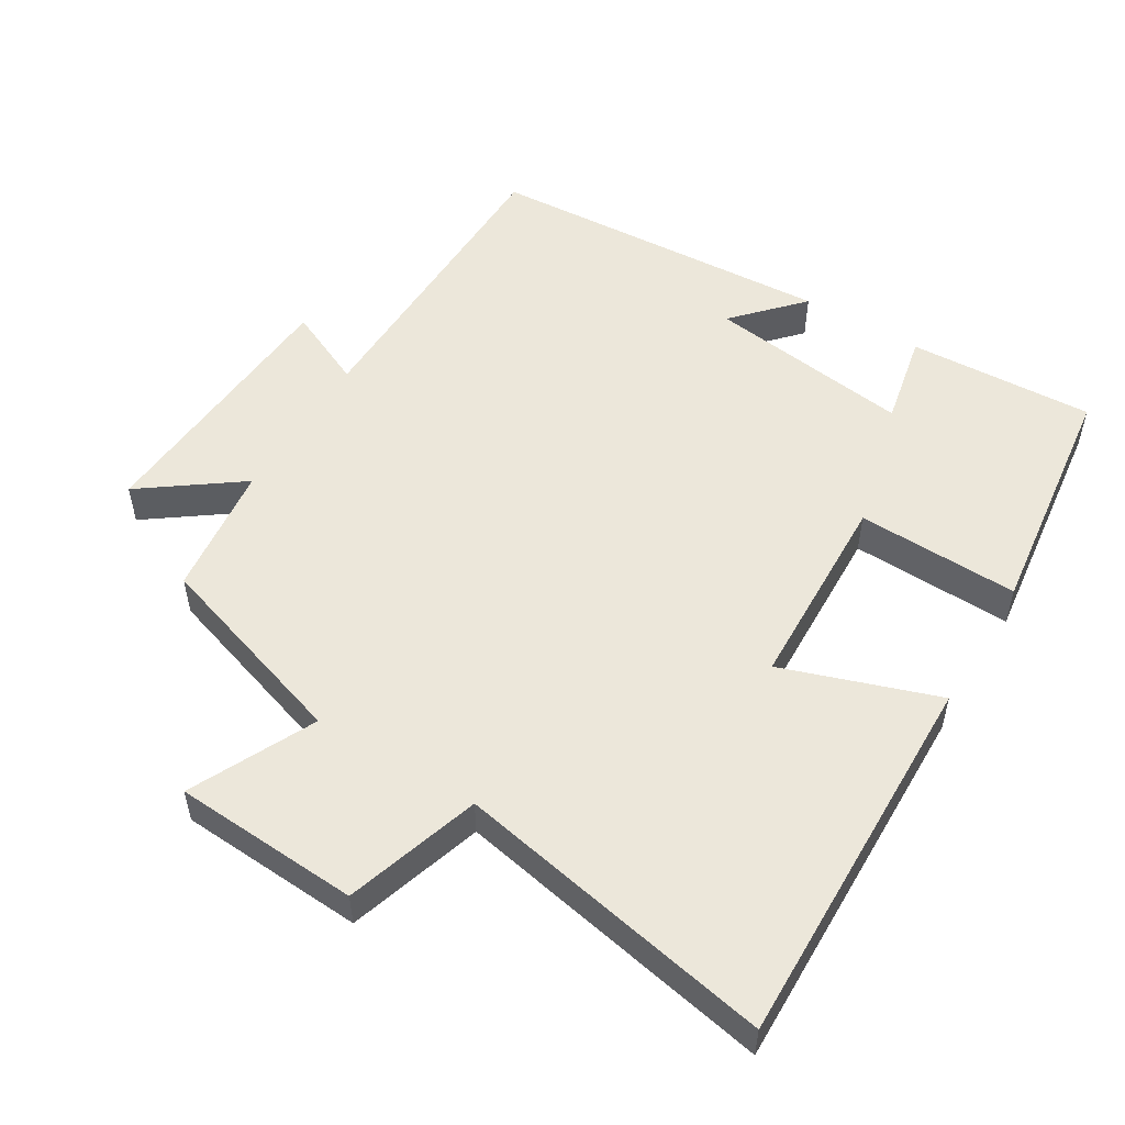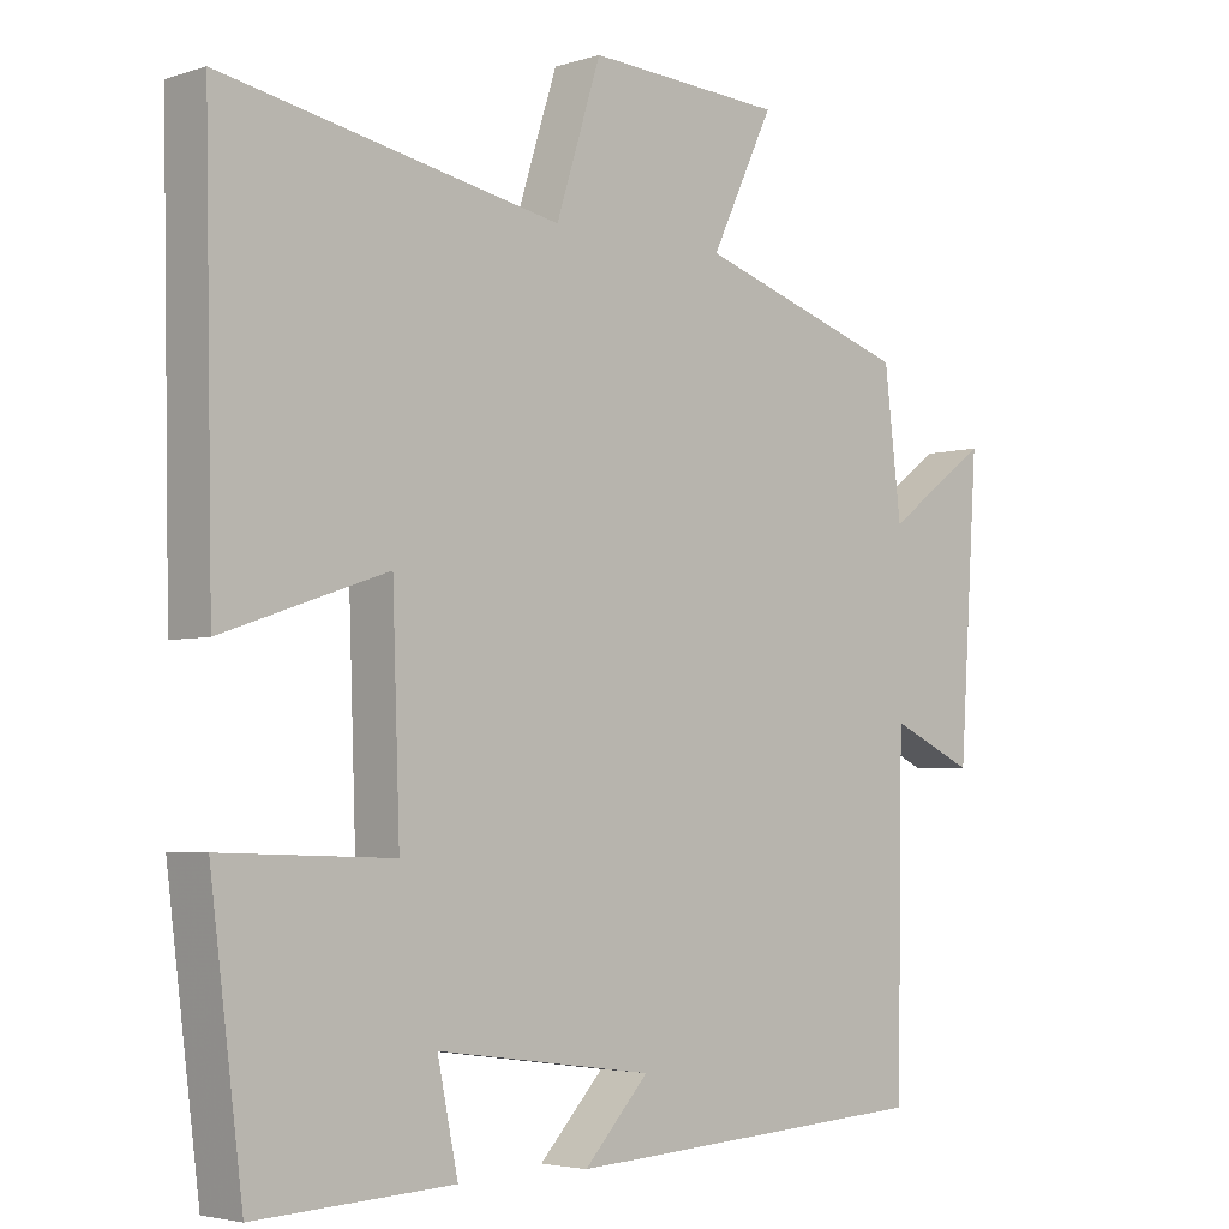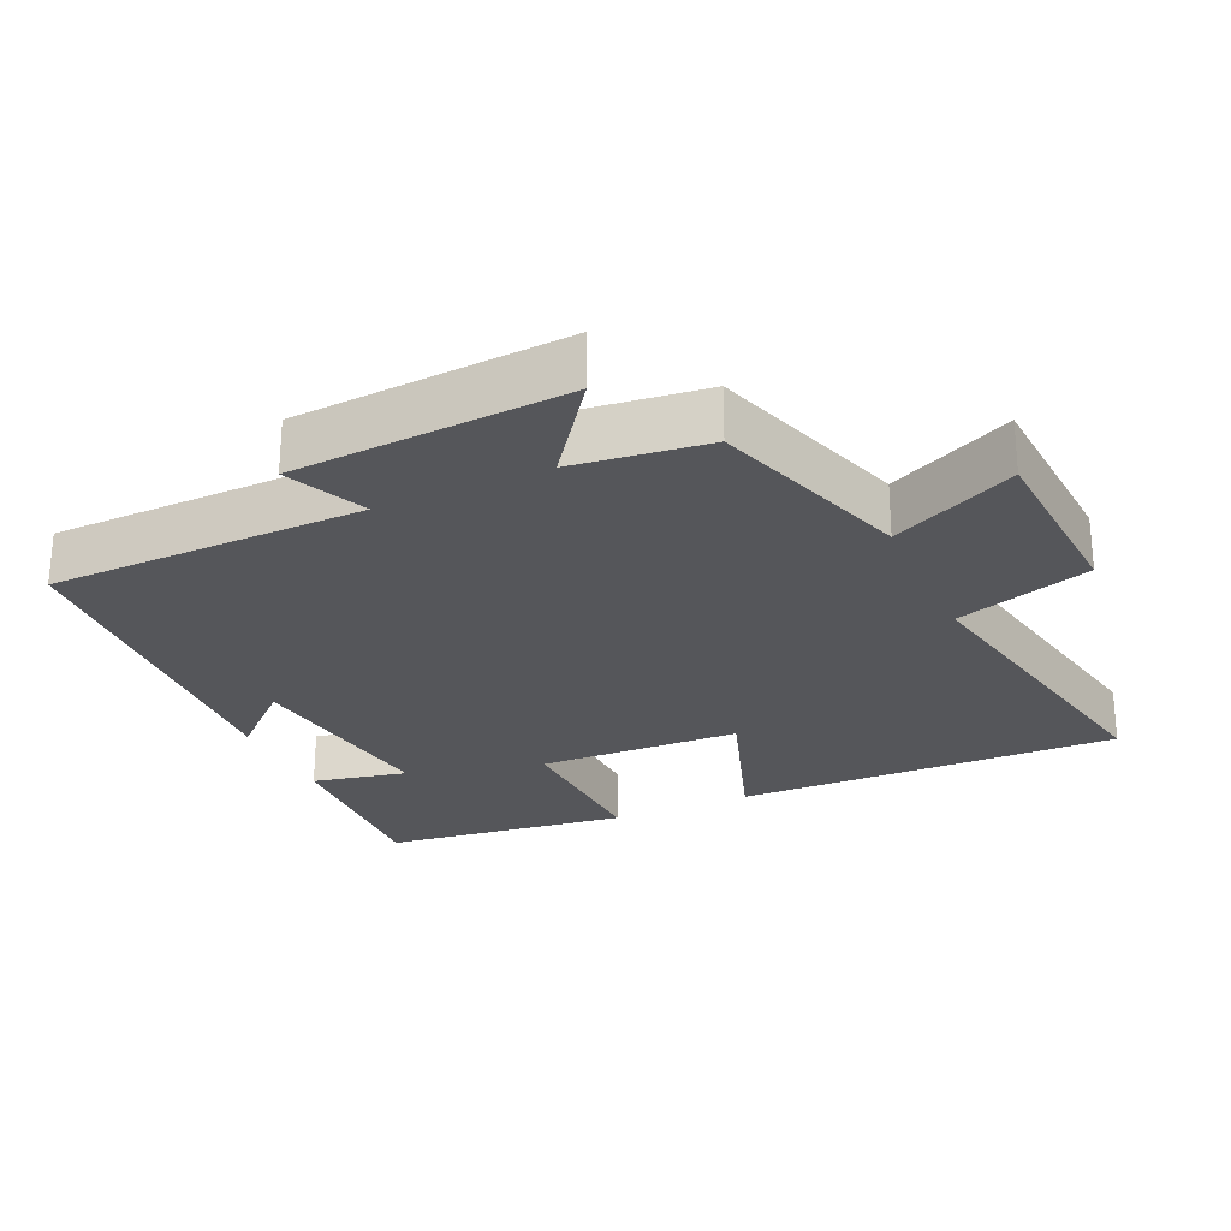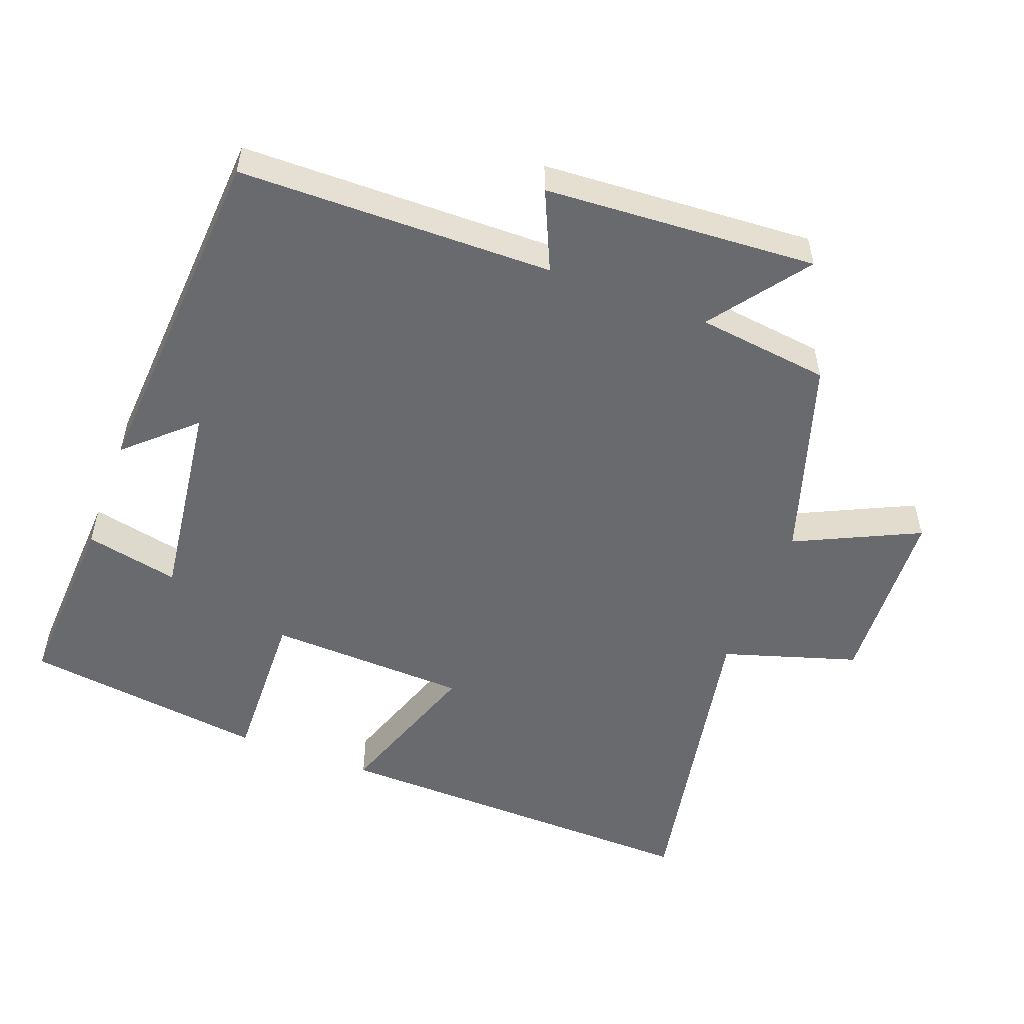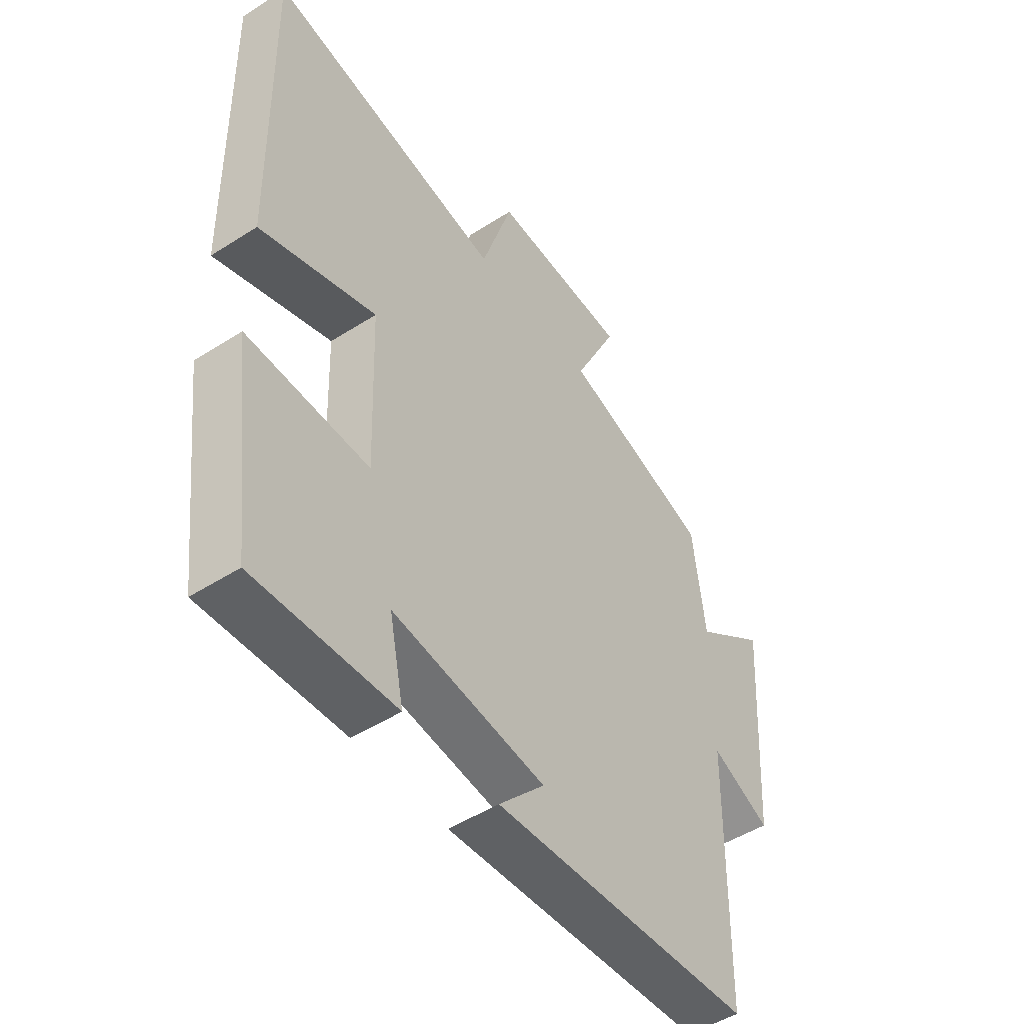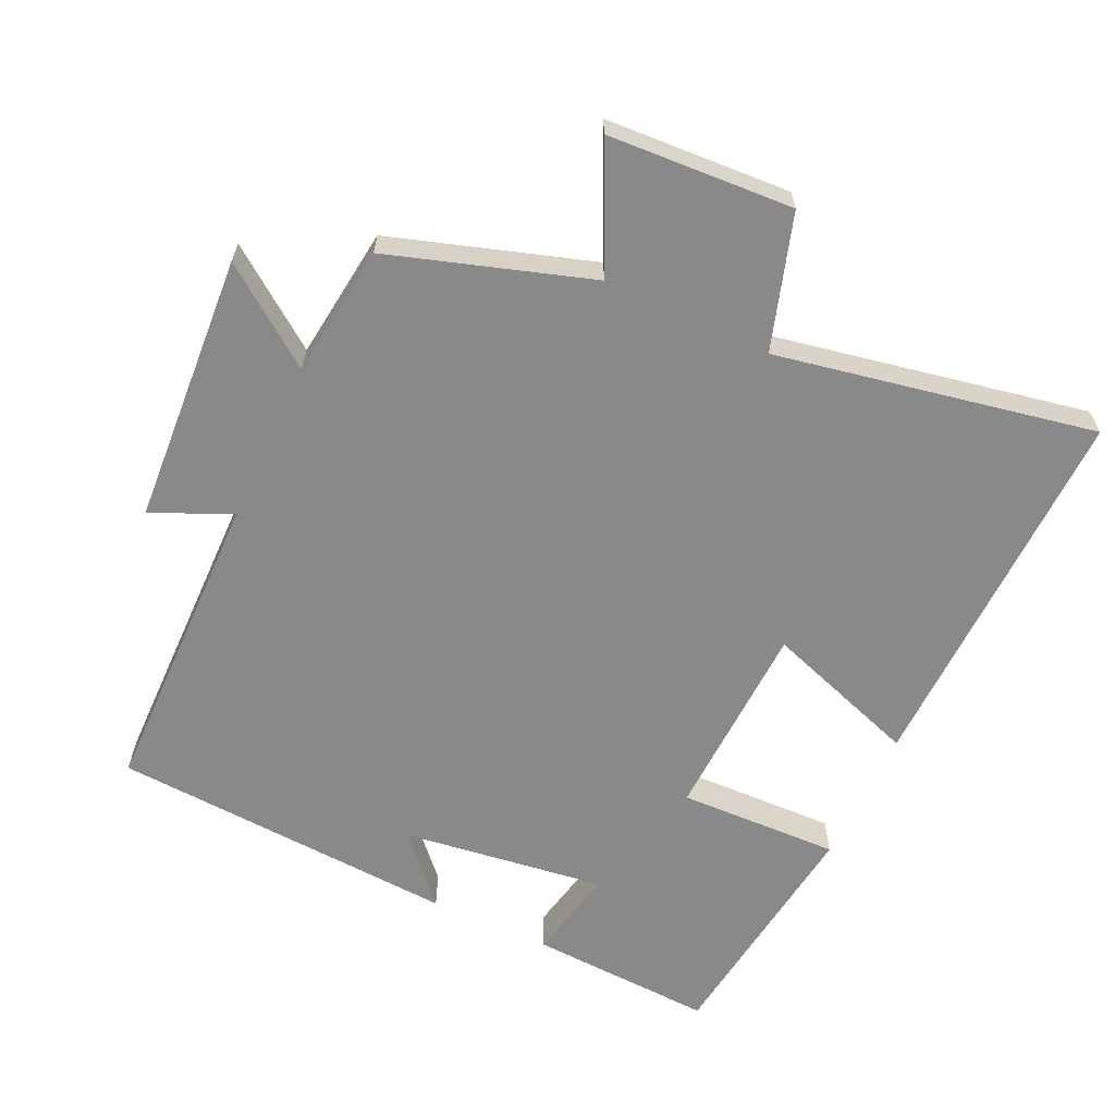
<metadata>
{"format":"obj","ext":"obj","renderer":"f3d","projection":"perspective","resolution":1024,"background":"white","views":[{"elev":52.8,"azim":31.2,"up":"+Y"},{"elev":-3.8,"azim":136.2,"up":"+Z"},{"elev":-25.8,"azim":-65.6,"up":"+Y"},{"elev":-53.1,"azim":-110.9,"up":"+Y"},{"elev":-49.3,"azim":125.3,"up":"+Z"},{"elev":-63.0,"azim":-25.1,"up":"+Y"}]}
</metadata>
<code>
v 0.456 0.07 -0.513
v 0.188 0.07 -0.5
v 0.216 0.07 -0.365
v -0.078 0.07 -0.405
v 0.01 0.07 -0.5
v -0.492 0.07 -0.47
v -0.5 0.07 -0.02
v -0.614 0.07 -0.072
v -0.64 0.07 0.318
v -0.5 0.07 0.216
v -0.477 0.07 0.407
v -0.189 0.07 0.5
v -0.274 0.07 0.677
v -0.008 0.07 0.693
v 0.053 0.07 0.5
v 0.511 0.07 0.589
v 0.5 0.07 0.041
v 0.277 0.07 0.117
v 0.267 0.07 -0.171
v 0.5 0.07 -0.163
v 0.456 0 -0.513
v 0.188 0 -0.5
v 0.216 0 -0.365
v -0.078 0 -0.405
v 0.01 0 -0.5
v -0.492 0 -0.47
v -0.5 0 -0.02
v -0.614 0 -0.072
v -0.64 0 0.318
v -0.5 0 0.216
v -0.477 0 0.407
v -0.189 0 0.5
v -0.274 0 0.677
v -0.008 0 0.693
v 0.053 0 0.5
v 0.511 0 0.589
v 0.5 0 0.041
v 0.277 0 0.117
v 0.267 0 -0.171
v 0.5 0 -0.163
f 19 20 1 2
f 15 16 17 18
f 15 18 19
f 12 13 14 15
f 10 11 12 15
f 10 15 19
f 7 8 9 10
f 4 5 6 7
f 3 4 7 10
f 19 2 3
f 3 10 19
f 22 21 40 39
f 38 37 36 35
f 39 38 35
f 35 34 33 32
f 35 32 31 30
f 39 35 30
f 30 29 28 27
f 27 26 25 24
f 30 27 24 23
f 23 22 39
f 39 30 23
f 1 21 22 2
f 2 22 23 3
f 3 23 24 4
f 4 24 25 5
f 5 25 26 6
f 6 26 27 7
f 7 27 28 8
f 8 28 29 9
f 9 29 30 10
f 10 30 31 11
f 11 31 32 12
f 12 32 33 13
f 13 33 34 14
f 14 34 35 15
f 15 35 36 16
f 16 36 37 17
f 17 37 38 18
f 18 38 39 19
f 19 39 40 20
f 20 40 21 1

</code>
